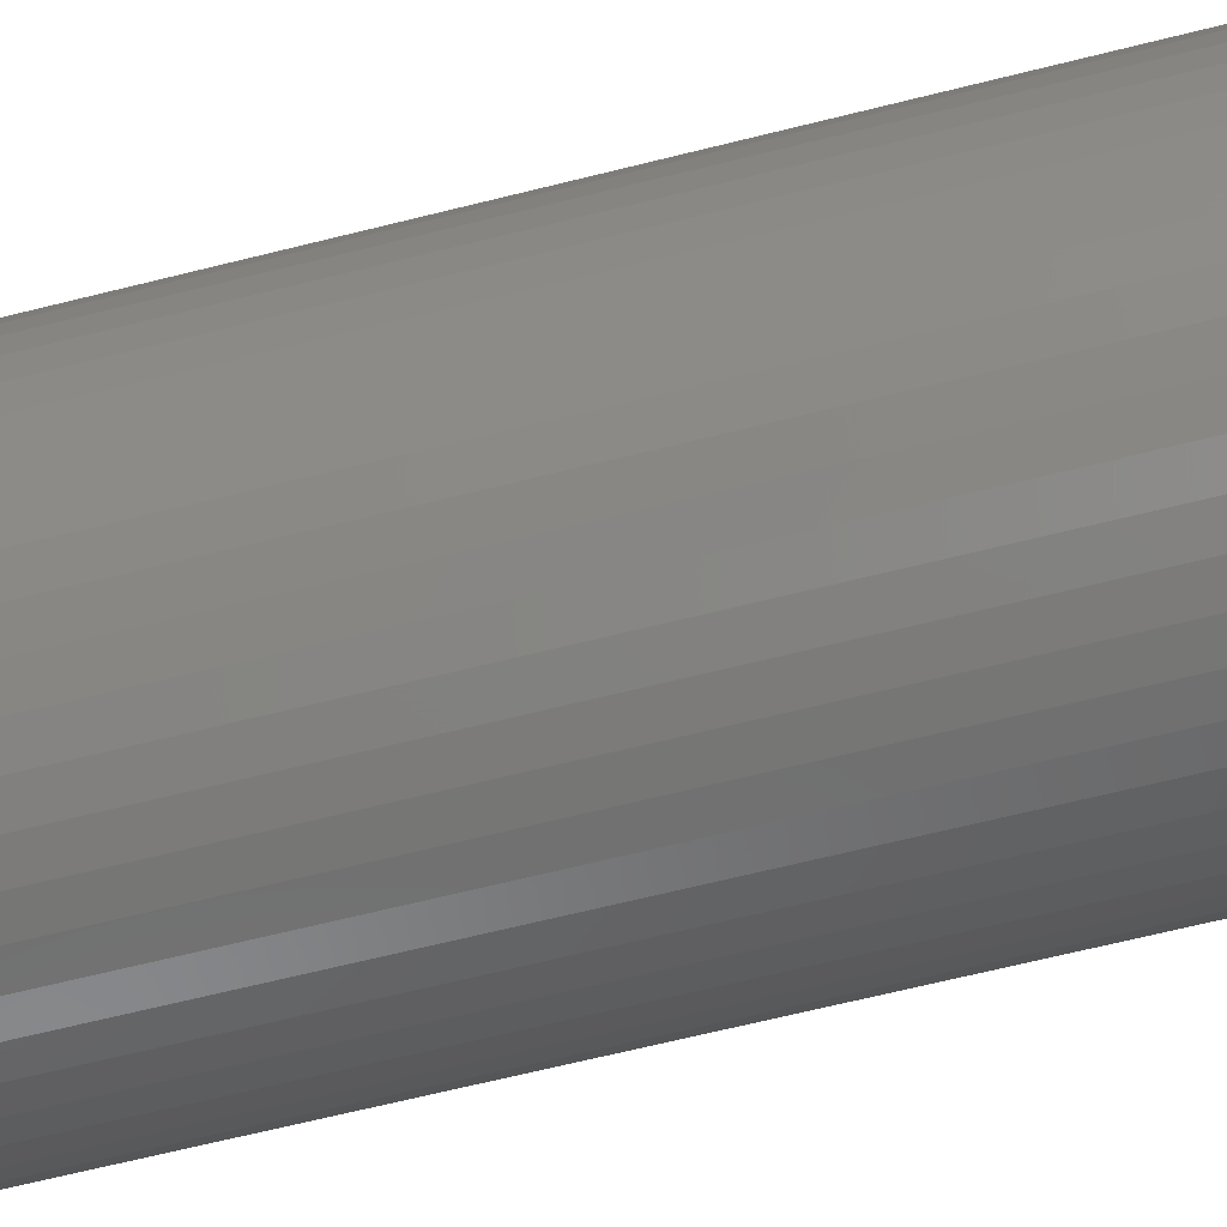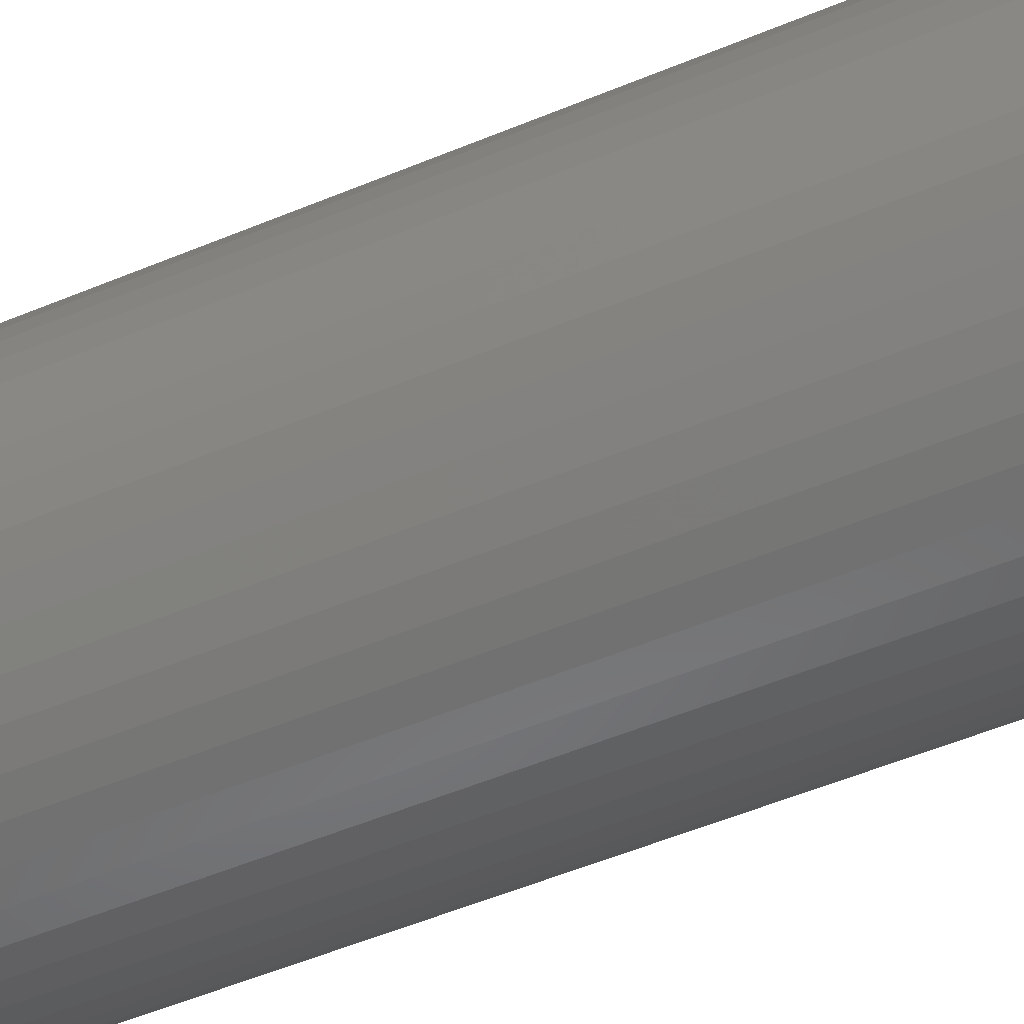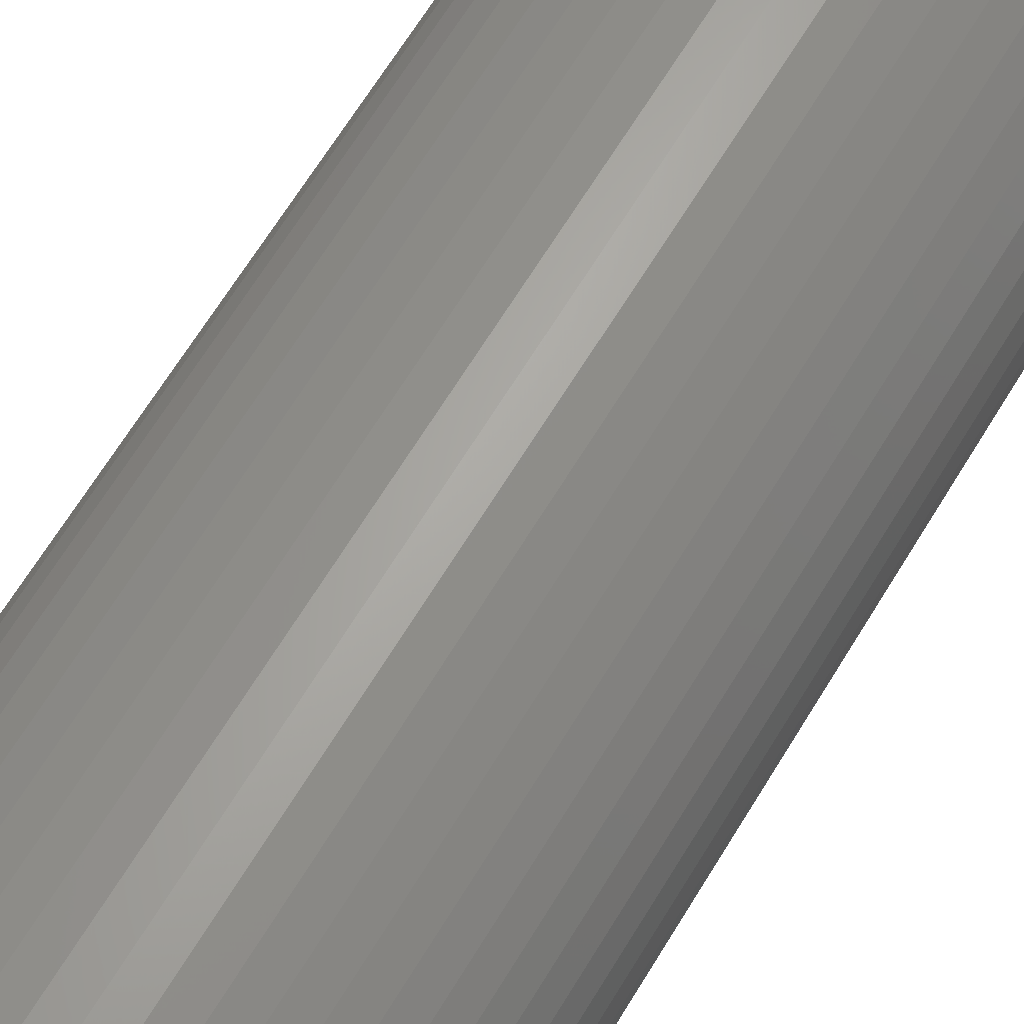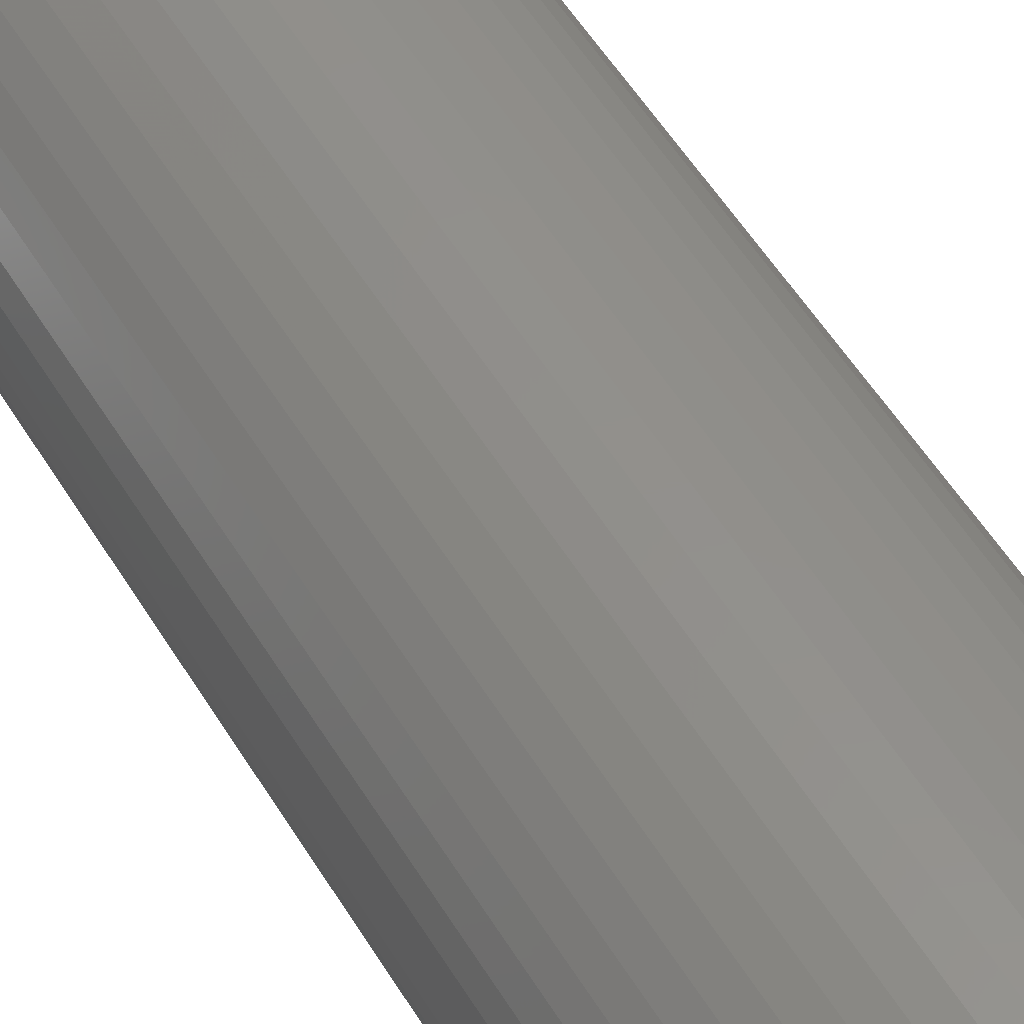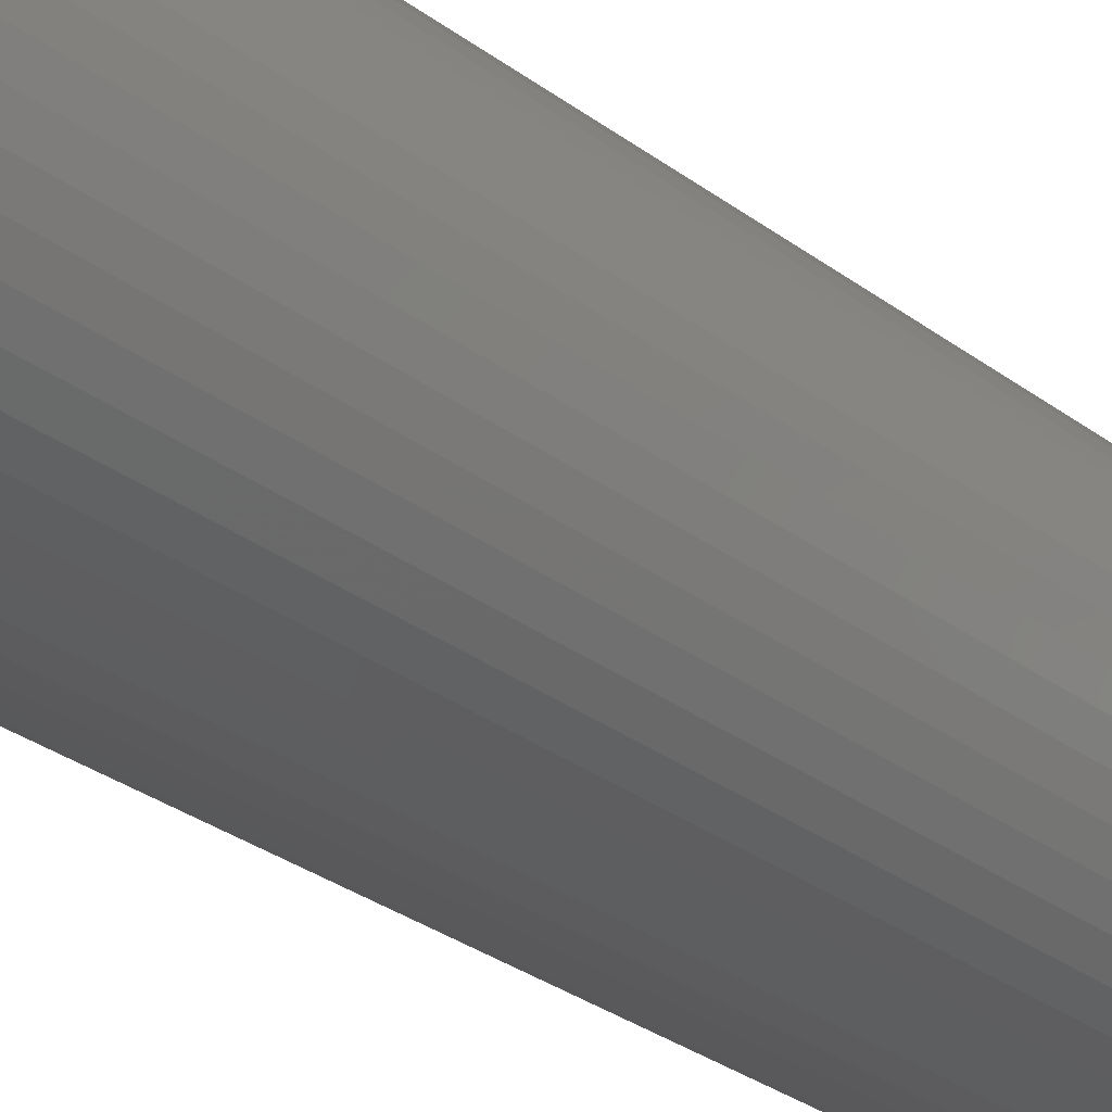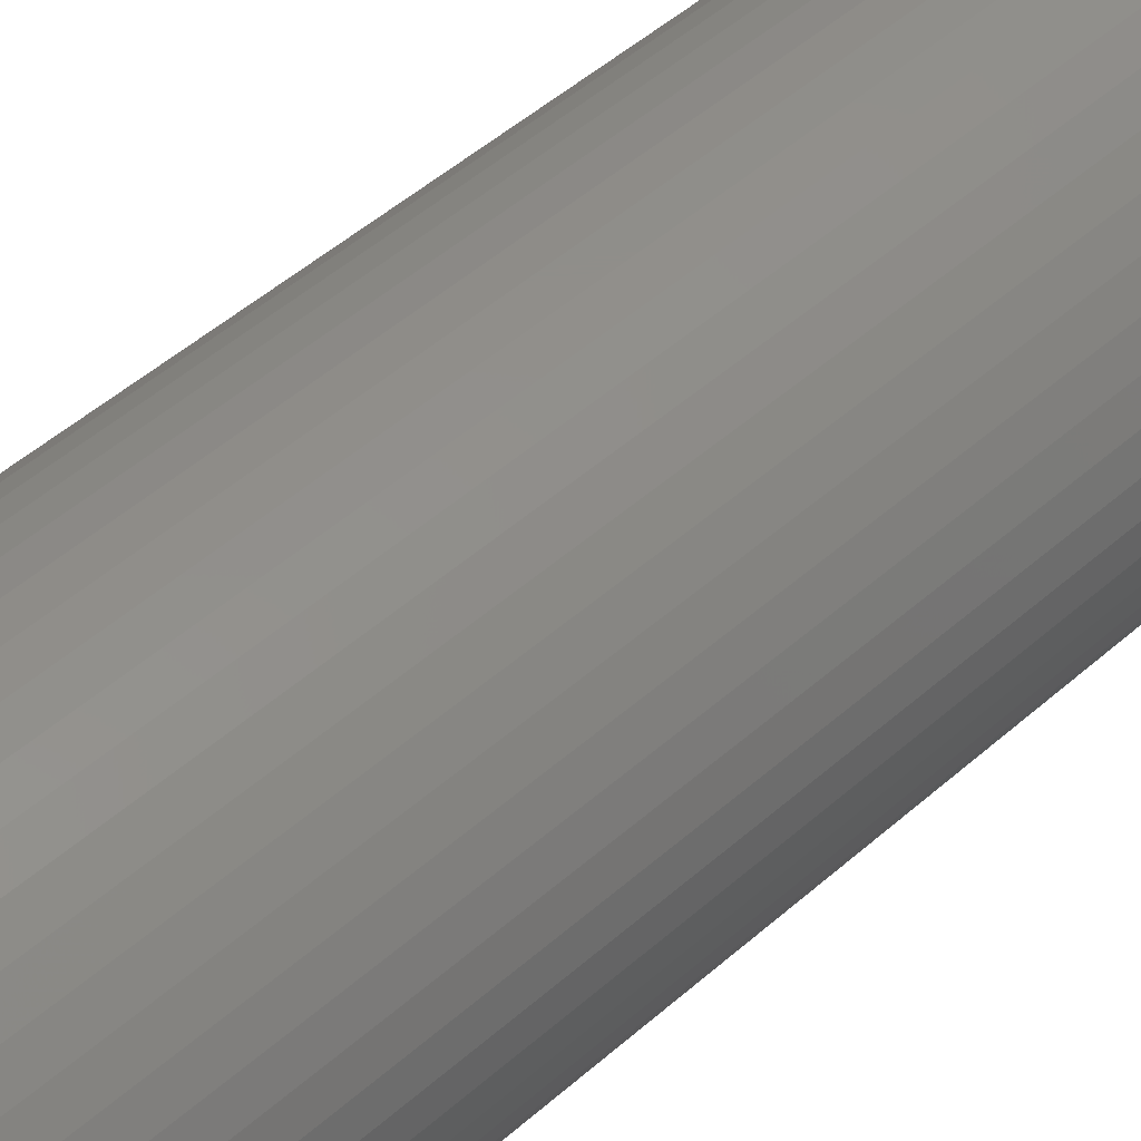
<metadata>
{"format":"stl","ext":"stl","renderer":"f3d","projection":"perspective","resolution":1024,"background":"white","views":[{"elev":-61.4,"azim":104.7,"up":"+Y"},{"elev":-50.6,"azim":114.9,"up":"+Y"},{"elev":63.8,"azim":30.8,"up":"+Y"},{"elev":53.4,"azim":149.5,"up":"+Y"},{"elev":-29.7,"azim":42.3,"up":"+Y"},{"elev":45.2,"azim":-136.2,"up":"+Y"}]}
</metadata>
<code>
# stl→obj: 200 verts, 400 faces
v 15 0 50
v 14.88 1.88 -50
v 14.88 1.88 50
v 15 0 -50
v -15 0 -50
v -14.88 1.88 50
v -14.88 1.88 -50
v -15 0 50
v 0.9419 14.97 -50
v -0.9419 14.97 50
v 0.9419 14.97 50
v -0.9419 14.97 -50
v -0.9419 -14.97 -50
v 0.9419 -14.97 50
v -0.9419 -14.97 50
v 0.9419 -14.97 -50
v 10.93 10.27 -50
v 9.561 11.56 50
v 10.93 10.27 50
v 9.561 11.56 -50
v -9.561 11.56 -50
v -10.93 10.27 50
v -9.561 11.56 50
v -10.93 10.27 -50
v -4.635 14.27 -50
v -6.387 13.57 50
v -4.635 14.27 50
v -6.387 13.57 -50
v 13.95 -5.522 50
v 14.53 -3.73 -50
v 14.53 -3.73 50
v 13.95 -5.522 -50
v 13.95 5.522 50
v 13.14 7.226 -50
v 13.14 7.226 50
v 13.95 5.522 -50
v 12.14 8.817 -50
v 12.14 8.817 50
v 6.387 13.57 -50
v 4.635 14.27 50
v 6.387 13.57 50
v 4.635 14.27 -50
v 8.037 12.66 -50
v 8.037 12.66 50
v -13.95 5.522 -50
v -13.14 7.226 50
v -13.14 7.226 -50
v -13.95 5.522 50
v -14.53 3.73 -50
v -14.53 3.73 50
v -2.811 14.73 -50
v -2.811 14.73 50
v 2.811 -14.73 50
v 2.811 -14.73 -50
v 14.53 3.73 50
v 14.53 3.73 -50
v 2.811 14.73 50
v 2.811 14.73 -50
v -12.14 8.817 50
v -12.14 8.817 -50
v 10 0 50
v 9.921 1.253 50
v 14.88 -1.88 50
v 9.686 2.487 50
v 9.921 -1.253 50
v 9.298 3.681 50
v 8.763 4.818 50
v 9.686 -2.487 50
v 8.09 5.878 50
v 9.298 -3.681 50
v 7.29 6.845 50
v 6.374 7.705 50
v 5.358 8.443 50
v 4.258 9.048 50
v 3.09 9.511 50
v 1.874 9.823 50
v 0.6279 9.98 50
v -0.6279 9.98 50
v -1.874 9.823 50
v -3.09 9.511 50
v -4.258 9.048 50
v -5.358 8.443 50
v -8.037 12.66 50
v -6.374 7.705 50
v -7.29 6.845 50
v -8.09 5.878 50
v -8.763 4.818 50
v -9.298 3.681 50
v 13.14 -7.226 50
v 8.763 -4.818 50
v 12.14 -8.817 50
v 8.09 -5.878 50
v 10.93 -10.27 50
v 7.29 -6.845 50
v 9.561 -11.56 50
v 6.374 -7.705 50
v 8.037 -12.66 50
v 5.358 -8.443 50
v 6.387 -13.57 50
v 4.258 -9.048 50
v 4.635 -14.27 50
v 3.09 -9.511 50
v 1.874 -9.823 50
v 0.6279 -9.98 50
v -0.6279 -9.98 50
v -1.874 -9.823 50
v -2.811 -14.73 50
v -3.09 -9.511 50
v -4.635 -14.27 50
v -4.258 -9.048 50
v -6.387 -13.57 50
v -5.358 -8.443 50
v -8.037 -12.66 50
v -6.374 -7.705 50
v -9.561 -11.56 50
v -7.29 -6.845 50
v -10.93 -10.27 50
v -8.09 -5.878 50
v -12.14 -8.817 50
v -8.763 -4.818 50
v -13.14 -7.226 50
v -9.298 -3.681 50
v -13.95 -5.522 50
v -9.686 -2.487 50
v -14.53 -3.73 50
v -9.921 -1.253 50
v -14.88 -1.88 50
v -10 0 50
v -9.686 2.487 50
v -9.921 1.253 50
v -8.037 12.66 -50
v 14.88 -1.88 -50
v 12.14 -8.817 -50
v 10.93 -10.27 -50
v 13.14 -7.226 -50
v 10 0 -50
v 9.921 -1.253 -50
v 9.686 -2.487 -50
v 9.921 1.253 -50
v 9.298 -3.681 -50
v 8.763 -4.818 -50
v 9.686 2.487 -50
v 8.09 -5.878 -50
v 9.298 3.681 -50
v 7.29 -6.845 -50
v 9.561 -11.56 -50
v 6.374 -7.705 -50
v 8.037 -12.66 -50
v 5.358 -8.443 -50
v 6.387 -13.57 -50
v 4.258 -9.048 -50
v 4.635 -14.27 -50
v 3.09 -9.511 -50
v 1.874 -9.823 -50
v 0.6279 -9.98 -50
v -0.6279 -9.98 -50
v -1.874 -9.823 -50
v -2.811 -14.73 -50
v -3.09 -9.511 -50
v -4.635 -14.27 -50
v -4.258 -9.048 -50
v -6.387 -13.57 -50
v -5.358 -8.443 -50
v -8.037 -12.66 -50
v -6.374 -7.705 -50
v -9.561 -11.56 -50
v -7.29 -6.845 -50
v -10.93 -10.27 -50
v -8.09 -5.878 -50
v -12.14 -8.817 -50
v -8.763 -4.818 -50
v -13.14 -7.226 -50
v -9.298 -3.681 -50
v -13.95 -5.522 -50
v 8.763 4.818 -50
v 8.09 5.878 -50
v 7.29 6.845 -50
v 6.374 7.705 -50
v 5.358 8.443 -50
v 4.258 9.048 -50
v 3.09 9.511 -50
v 1.874 9.823 -50
v 0.6279 9.98 -50
v -0.6279 9.98 -50
v -1.874 9.823 -50
v -3.09 9.511 -50
v -4.258 9.048 -50
v -5.358 8.443 -50
v -6.374 7.705 -50
v -7.29 6.845 -50
v -8.09 5.878 -50
v -8.763 4.818 -50
v -9.298 3.681 -50
v -9.686 2.487 -50
v -9.921 1.253 -50
v -10 0 -50
v -9.686 -2.487 -50
v -14.53 -3.73 -50
v -9.921 -1.253 -50
v -14.88 -1.88 -50
f 1 2 3
f 2 1 4
f 5 6 7
f 6 5 8
f 9 10 11
f 10 9 12
f 13 14 15
f 14 13 16
f 17 18 19
f 18 17 20
f 21 22 23
f 22 21 24
f 25 26 27
f 26 25 28
f 29 30 31
f 30 29 32
f 33 34 35
f 34 33 36
f 35 37 38
f 37 35 34
f 39 40 41
f 40 39 42
f 43 41 44
f 41 43 39
f 45 46 47
f 46 45 48
f 49 48 45
f 48 49 50
f 51 27 52
f 27 51 25
f 16 53 14
f 53 16 54
f 55 36 33
f 36 55 56
f 3 56 55
f 56 3 2
f 38 17 19
f 17 38 37
f 42 57 40
f 57 42 58
f 58 11 57
f 11 58 9
f 20 44 18
f 44 20 43
f 47 59 60
f 59 47 46
f 60 22 24
f 22 60 59
f 7 50 49
f 50 7 6
f 61 1 3
f 62 3 55
f 1 61 63
f 64 55 33
f 65 63 61
f 66 33 35
f 63 65 31
f 67 35 38
f 68 31 65
f 69 38 19
f 31 68 29
f 70 29 68
f 3 62 61
f 55 64 62
f 71 19 18
f 33 66 64
f 35 67 66
f 38 69 67
f 72 18 44
f 19 71 69
f 73 44 41
f 18 72 71
f 44 73 72
f 74 41 40
f 41 74 73
f 40 75 74
f 57 75 40
f 57 76 75
f 11 76 57
f 11 77 76
f 11 78 77
f 10 78 11
f 10 79 78
f 52 79 10
f 52 80 79
f 27 80 52
f 80 27 81
f 26 81 27
f 81 26 82
f 83 82 26
f 82 83 84
f 23 84 83
f 84 23 85
f 22 85 23
f 85 22 86
f 59 86 22
f 86 59 87
f 46 87 59
f 87 46 88
f 48 88 46
f 29 70 89
f 90 89 70
f 89 90 91
f 92 91 90
f 91 92 93
f 94 93 92
f 93 94 95
f 96 95 94
f 95 96 97
f 98 97 96
f 97 98 99
f 100 99 98
f 99 100 101
f 102 101 100
f 102 53 101
f 103 53 102
f 103 14 53
f 104 14 103
f 105 14 104
f 105 15 14
f 106 15 105
f 106 107 15
f 108 107 106
f 109 108 110
f 108 109 107
f 111 110 112
f 113 112 114
f 110 111 109
f 115 114 116
f 112 113 111
f 117 116 118
f 119 118 120
f 121 120 122
f 114 115 113
f 123 122 124
f 125 124 126
f 127 126 128
f 88 48 129
f 116 117 115
f 50 129 48
f 118 119 117
f 129 50 130
f 120 121 119
f 6 130 50
f 122 123 121
f 130 6 128
f 124 125 123
f 8 128 6
f 126 127 125
f 128 8 127
f 28 83 26
f 83 28 131
f 131 23 83
f 23 131 21
f 12 52 10
f 52 12 51
f 63 4 1
f 4 63 132
f 93 133 91
f 133 93 134
f 89 32 29
f 32 89 135
f 31 132 63
f 132 31 30
f 136 4 132
f 137 132 30
f 4 136 2
f 138 30 32
f 139 2 136
f 140 32 135
f 2 139 56
f 141 135 133
f 142 56 139
f 143 133 134
f 56 142 36
f 144 36 142
f 132 137 136
f 30 138 137
f 145 134 146
f 32 140 138
f 135 141 140
f 133 143 141
f 147 146 148
f 134 145 143
f 149 148 150
f 146 147 145
f 148 149 147
f 151 150 152
f 150 151 149
f 152 153 151
f 54 153 152
f 54 154 153
f 16 154 54
f 16 155 154
f 16 156 155
f 13 156 16
f 13 157 156
f 158 157 13
f 158 159 157
f 160 159 158
f 159 160 161
f 162 161 160
f 161 162 163
f 164 163 162
f 163 164 165
f 166 165 164
f 165 166 167
f 168 167 166
f 167 168 169
f 170 169 168
f 169 170 171
f 172 171 170
f 171 172 173
f 174 173 172
f 36 144 34
f 175 34 144
f 34 175 37
f 176 37 175
f 37 176 17
f 177 17 176
f 17 177 20
f 178 20 177
f 20 178 43
f 179 43 178
f 43 179 39
f 180 39 179
f 39 180 42
f 181 42 180
f 181 58 42
f 182 58 181
f 182 9 58
f 183 9 182
f 184 9 183
f 184 12 9
f 185 12 184
f 185 51 12
f 186 51 185
f 25 186 187
f 186 25 51
f 28 187 188
f 131 188 189
f 187 28 25
f 21 189 190
f 188 131 28
f 24 190 191
f 60 191 192
f 47 192 193
f 189 21 131
f 45 193 194
f 49 194 195
f 7 195 196
f 173 174 197
f 190 24 21
f 198 197 174
f 191 60 24
f 197 198 199
f 192 47 60
f 200 199 198
f 193 45 47
f 199 200 196
f 194 49 45
f 5 196 200
f 195 7 49
f 196 5 7
f 150 97 99
f 97 150 148
f 146 93 95
f 93 146 134
f 91 135 89
f 135 91 133
f 168 119 170
f 119 168 117
f 170 121 172
f 121 170 119
f 174 125 198
f 125 174 123
f 152 99 101
f 99 152 150
f 54 101 53
f 101 54 152
f 158 15 107
f 15 158 13
f 162 109 111
f 109 162 160
f 160 107 109
f 107 160 158
f 168 115 117
f 115 168 166
f 172 123 174
f 123 172 121
f 198 127 200
f 127 198 125
f 200 8 5
f 8 200 127
f 148 95 97
f 95 148 146
f 164 111 113
f 111 164 162
f 166 113 115
f 113 166 164
f 136 62 139
f 62 136 61
f 128 195 130
f 195 128 196
f 184 77 78
f 77 184 183
f 155 105 104
f 105 155 156
f 178 71 72
f 71 178 177
f 190 84 85
f 84 190 189
f 187 80 81
f 80 187 186
f 144 67 175
f 67 144 66
f 175 69 176
f 69 175 67
f 181 74 75
f 74 181 180
f 182 75 76
f 75 182 181
f 180 73 74
f 73 180 179
f 87 191 86
f 191 87 192
f 86 190 85
f 190 86 191
f 129 193 88
f 193 129 194
f 188 81 82
f 81 188 187
f 185 78 79
f 78 185 184
f 154 104 103
f 104 154 155
f 142 66 144
f 66 142 64
f 139 64 142
f 64 139 62
f 176 71 177
f 71 176 69
f 183 76 77
f 76 183 182
f 179 72 73
f 72 179 178
f 88 192 87
f 192 88 193
f 130 194 129
f 194 130 195
f 189 82 84
f 82 189 188
f 186 79 80
f 79 186 185
f 145 92 143
f 92 145 94
f 140 68 138
f 68 140 70
f 138 65 137
f 65 138 68
f 159 110 108
f 110 159 161
f 151 102 100
f 102 151 153
f 149 100 98
f 100 149 151
f 143 90 141
f 90 143 92
f 137 61 136
f 61 137 65
f 116 169 118
f 169 116 167
f 120 173 122
f 173 120 171
f 122 197 124
f 197 122 173
f 126 196 128
f 196 126 199
f 153 103 102
f 103 153 154
f 145 96 94
f 96 145 147
f 147 98 96
f 98 147 149
f 141 70 140
f 70 141 90
f 156 106 105
f 106 156 157
f 161 112 110
f 112 161 163
f 157 108 106
f 108 157 159
f 118 171 120
f 171 118 169
f 124 199 126
f 199 124 197
f 165 116 114
f 116 165 167
f 163 114 112
f 114 163 165

</code>
